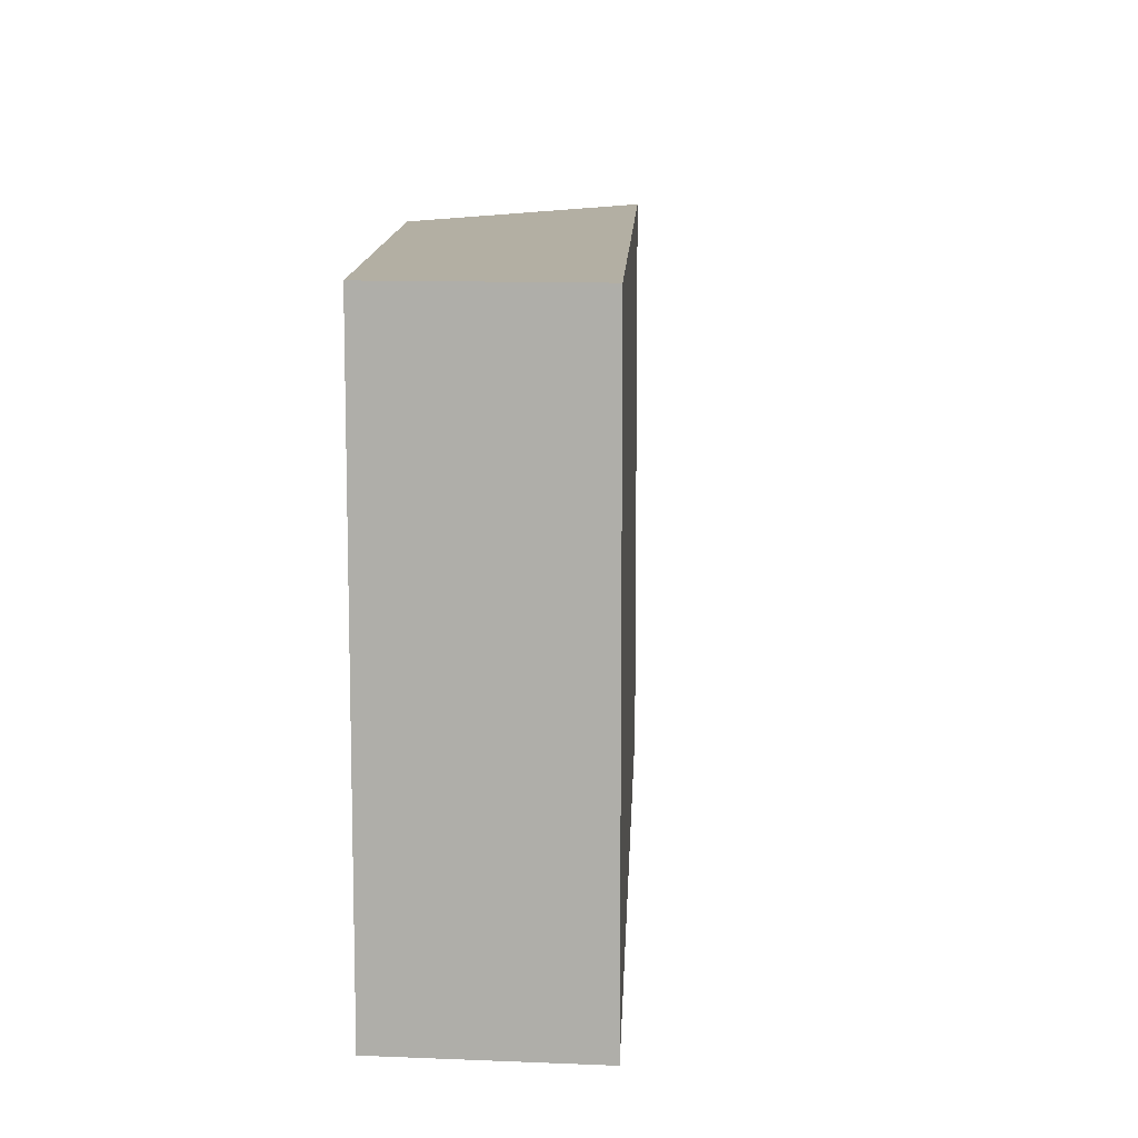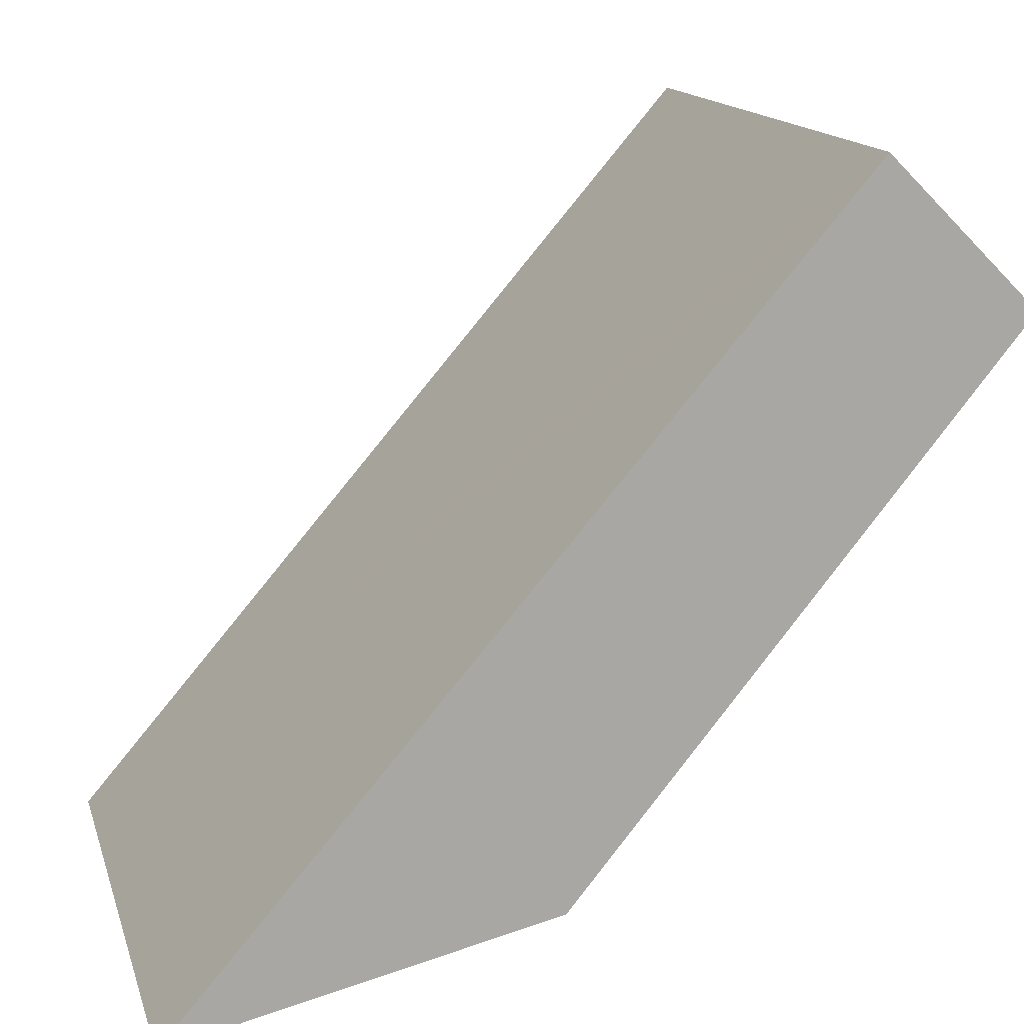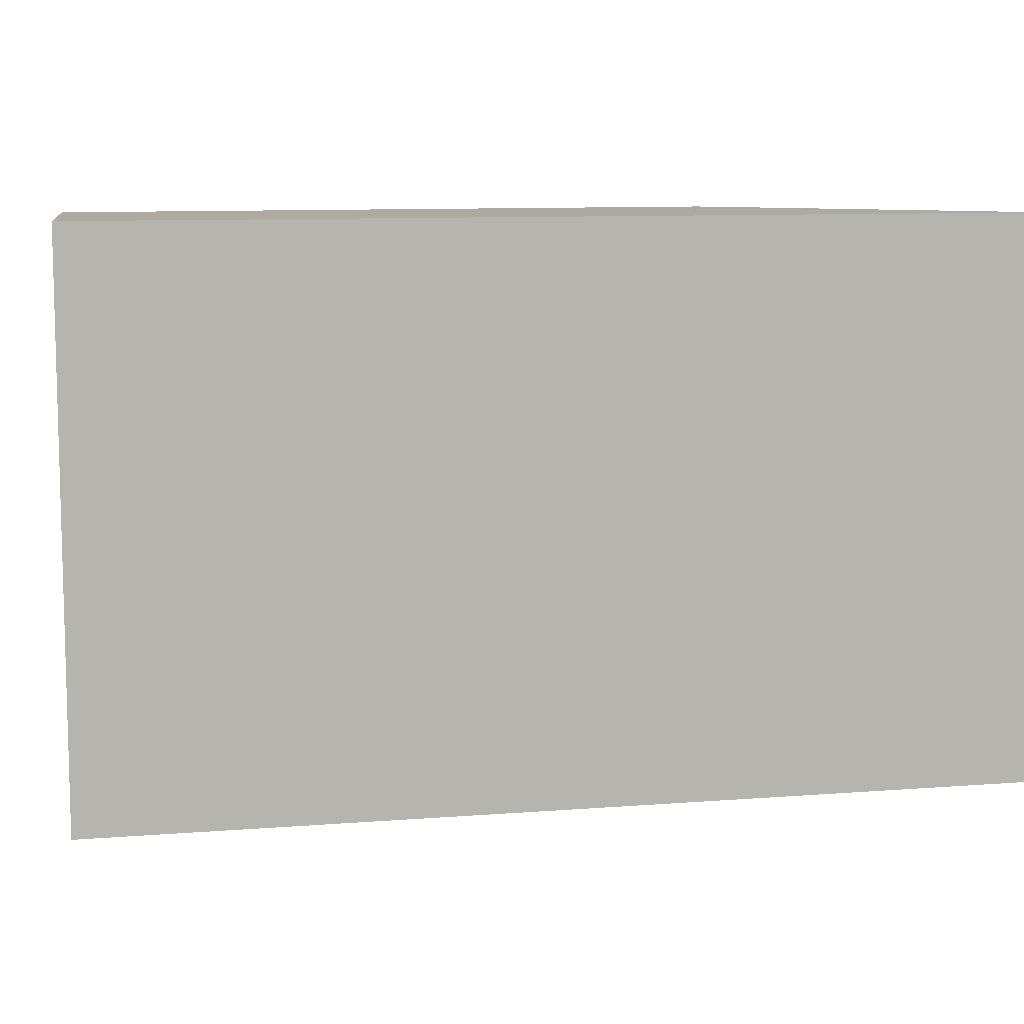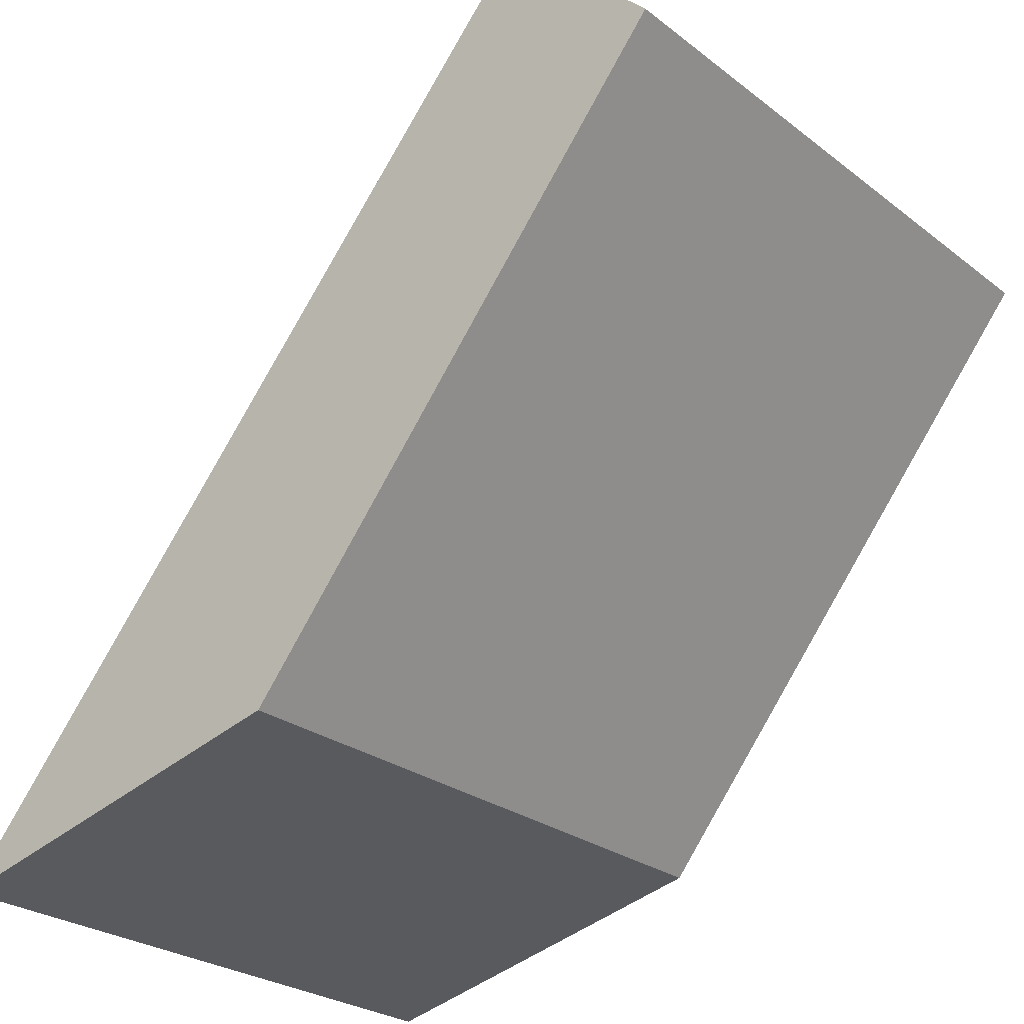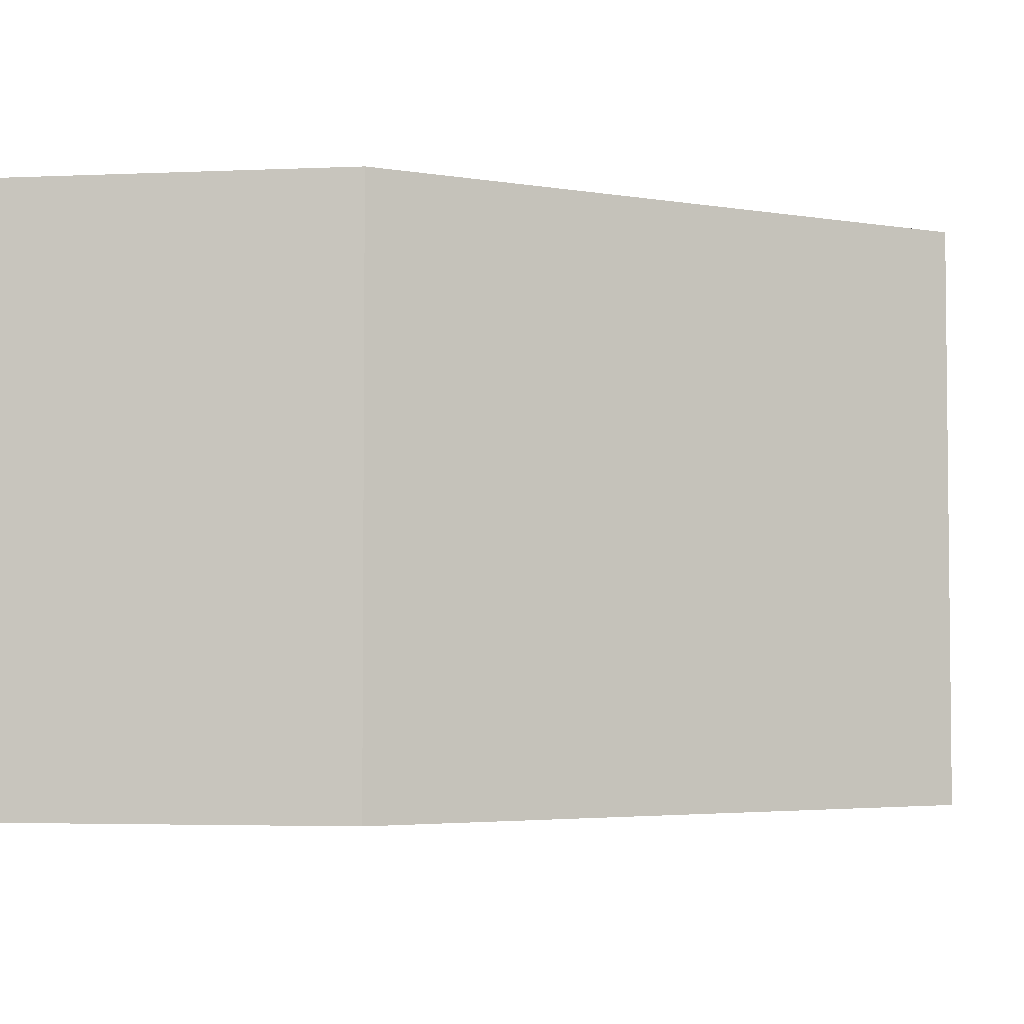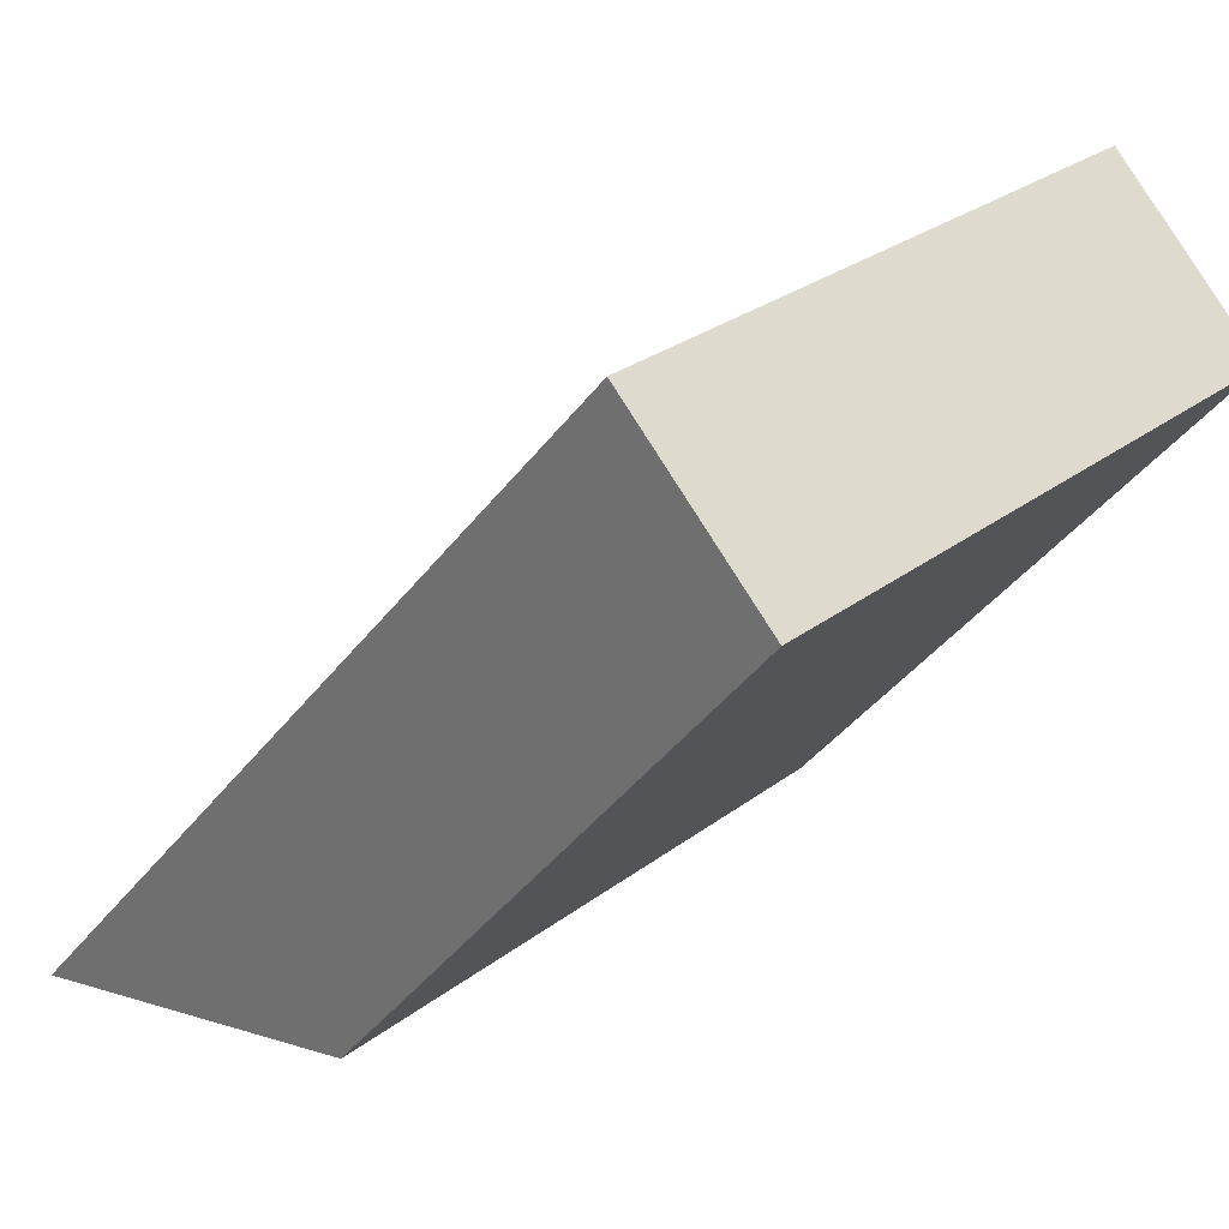
<metadata>
{"format":"obj","ext":"obj","renderer":"f3d","projection":"perspective","resolution":1024,"background":"white","views":[{"elev":11.1,"azim":-38.7,"up":"+Y"},{"elev":15.1,"azim":165.1,"up":"+Z"},{"elev":9.5,"azim":37.4,"up":"+Y"},{"elev":-26.3,"azim":-140.0,"up":"+Z"},{"elev":-3.7,"azim":-158.5,"up":"+Y"},{"elev":27.7,"azim":-139.2,"up":"+Z"}]}
</metadata>
<code>
v  1.916 2.683 -2.349
v  0.745 2.683 0.538
v  3.566 2.683 -2.733
v  0.116 2.683 -0.142
v  0 2.683 1.643e-16
v  0.653 2.683 0.645
v  3.566 1.673e-16 -2.733
v  1.916 1.438e-16 -2.349
v  0.116 8.695e-18 -0.142
v  0 0 0
v  0.653 -3.949e-17 0.645
v  0.745 -3.294e-17 0.538
g defaultobject
f 1 2 3
f 2 1 4
f 2 4 5
f 2 5 6
f 7 1 3
f 1 7 8
f 8 4 1
f 4 8 9
f 4 9 5
f 5 9 10
f 10 6 5
f 6 10 11
f 2 7 3
f 7 2 6
f 7 6 12
f 12 6 11
f 12 8 7
f 8 12 9
f 9 12 10
f 10 12 11

</code>
